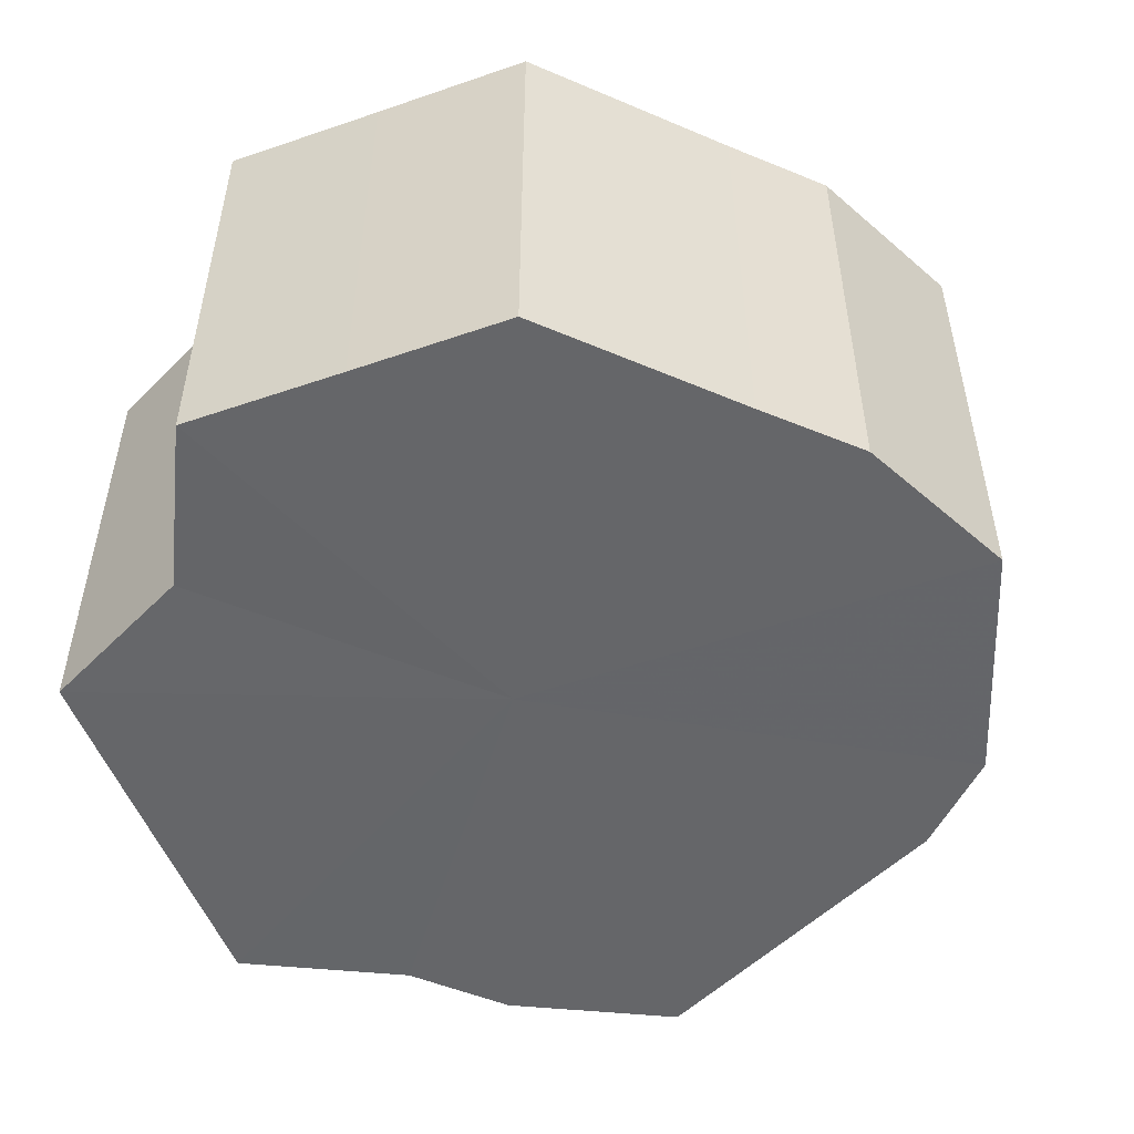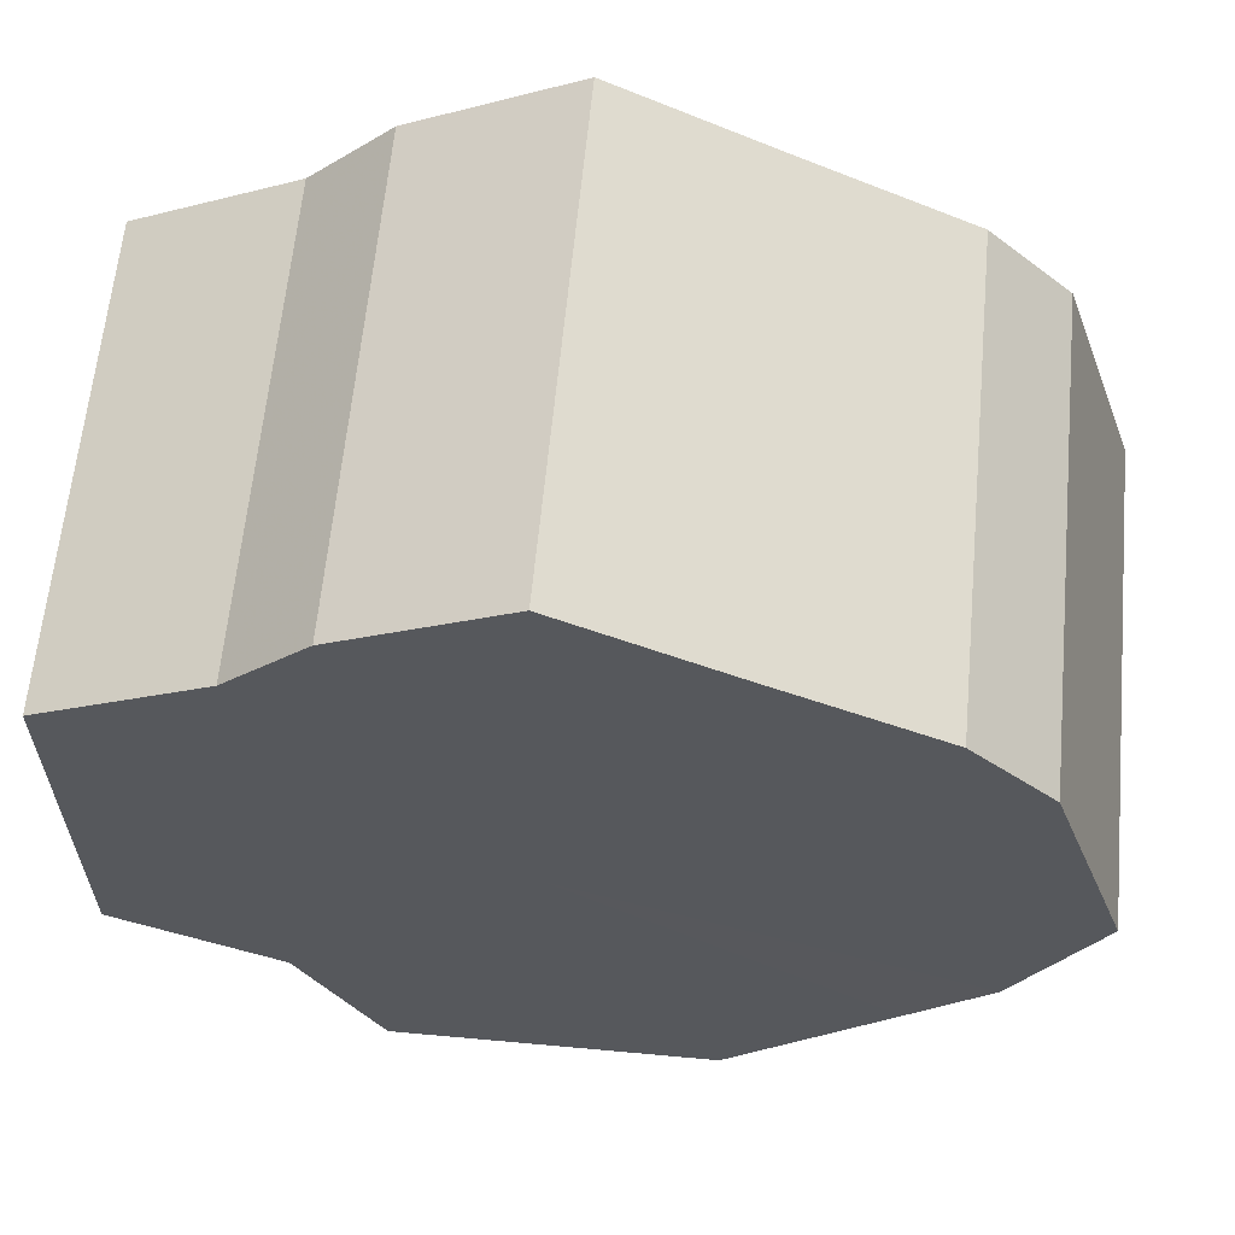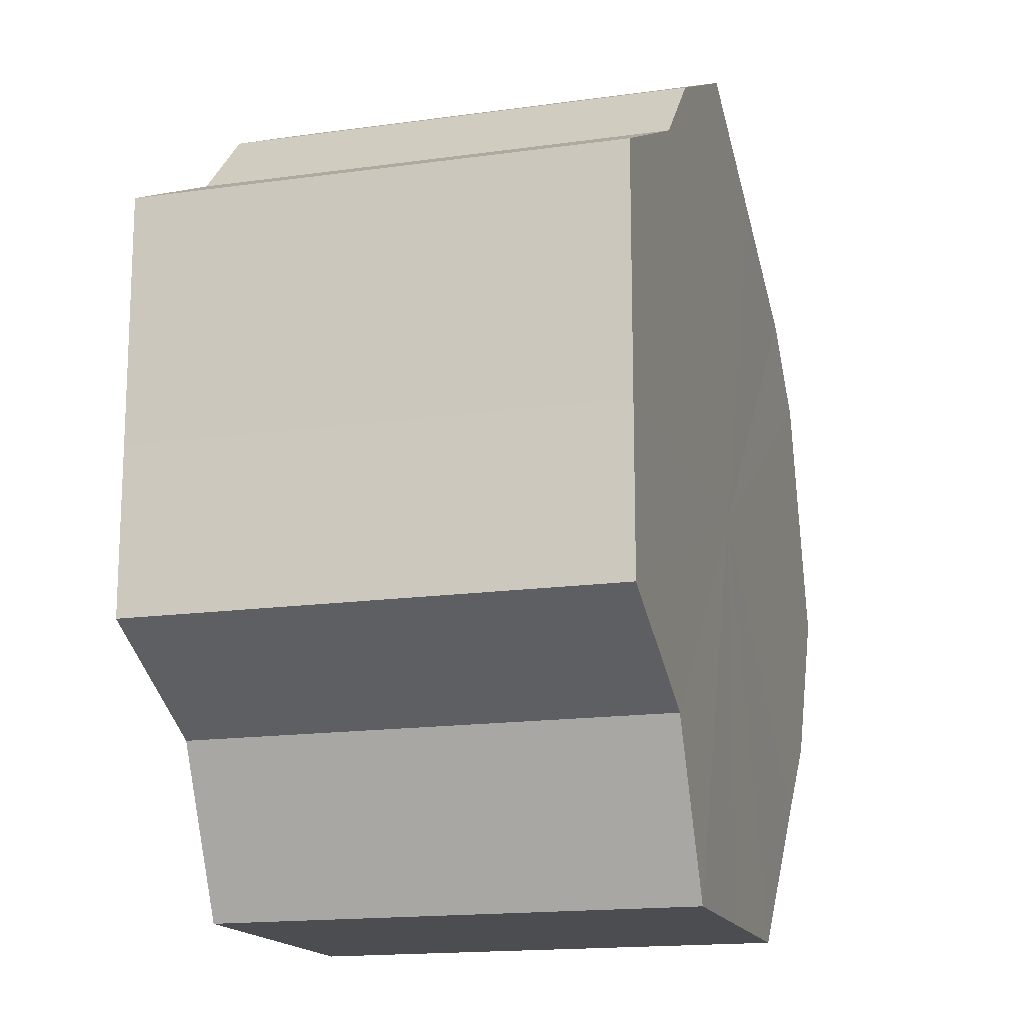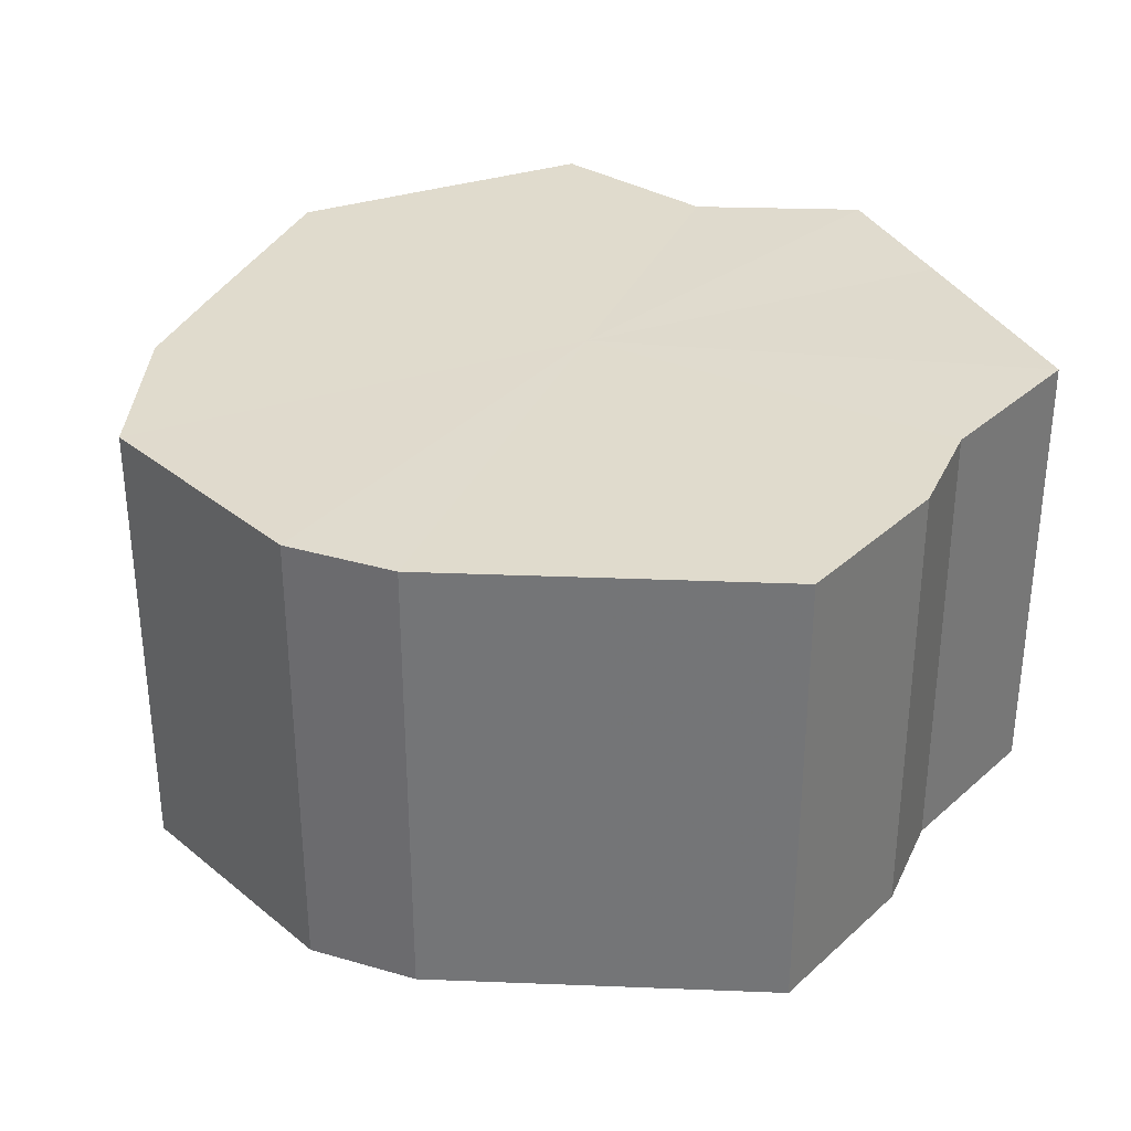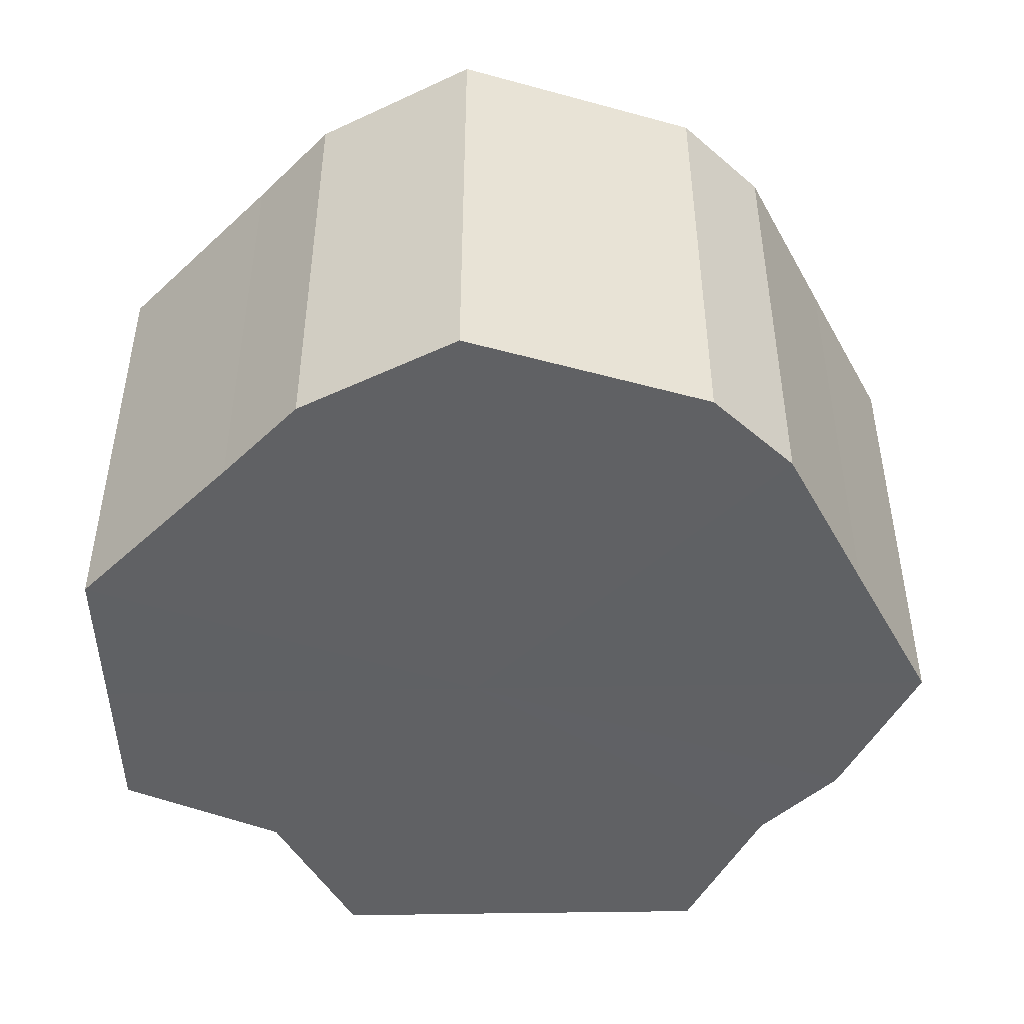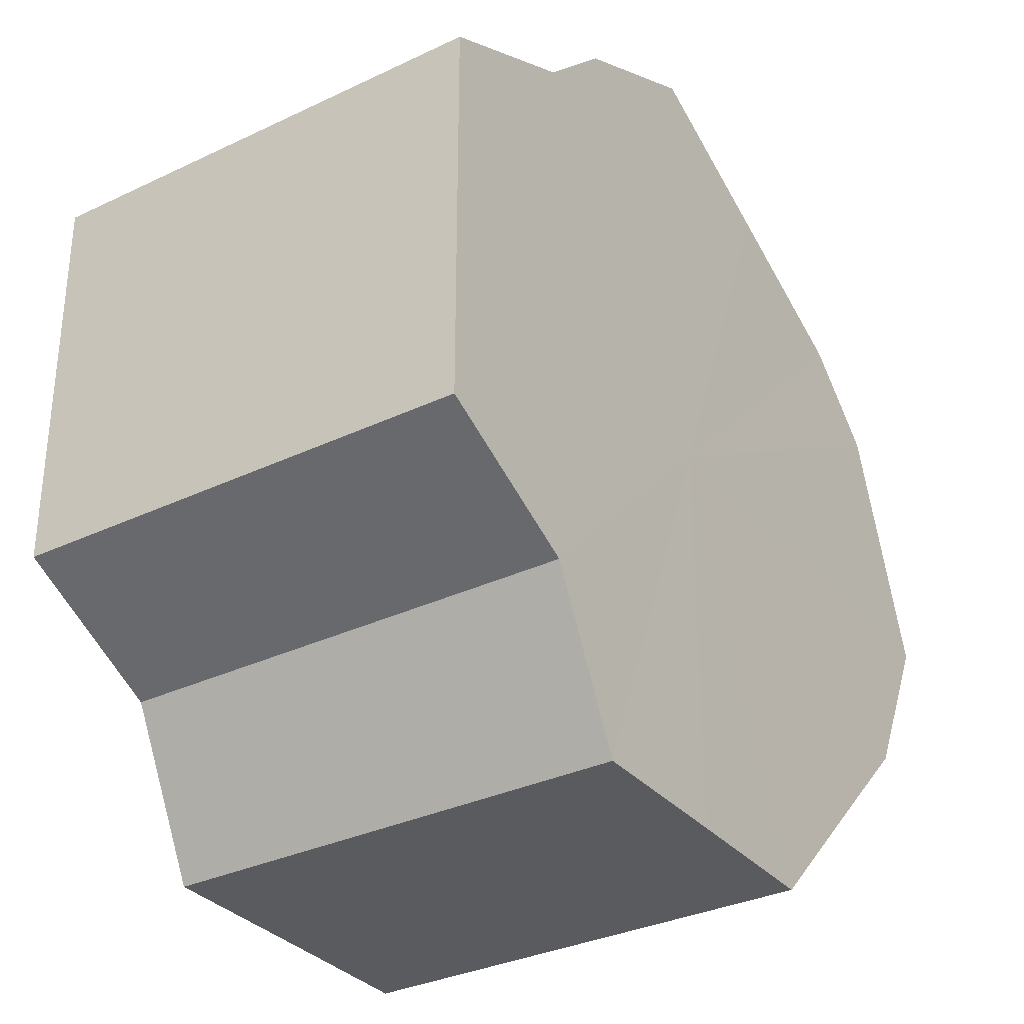
<metadata>
{"format":"obj","ext":"obj","renderer":"f3d","projection":"perspective","resolution":1024,"background":"white","views":[{"elev":-51.8,"azim":20.5,"up":"+Z"},{"elev":61.8,"azim":5.3,"up":"+Y"},{"elev":-16.0,"azim":-73.8,"up":"+Y"},{"elev":33.2,"azim":156.4,"up":"+Z"},{"elev":-46.9,"azim":91.2,"up":"+Z"},{"elev":-32.6,"azim":-56.4,"up":"+Y"}]}
</metadata>
<code>
o 15410
v 2221 1869 14.32
v 2221 1869 14.32
v 2221 1869 14.38
v 2221 1869 14.32
v 2221 1869 14.38
v 2221 1869 14.32
v 2221 1869 14.38
v 2221 1869 14.32
v 2221 1869 14.38
v 2221 1869 14.32
v 2221 1869 14.38
v 2221 1869 14.32
v 2221 1869 14.38
v 2221 1869 14.32
v 2221 1869 14.38
v 2221 1869 14.32
v 2221 1869 14.38
v 2221 1869 14.32
v 2221 1869 14.38
v 2221 1869 14.32
v 2221 1869 14.38
v 2221 1869 14.32
v 2221 1869 14.38
v 2221 1869 14.32
v 2221 1869 14.38
v 2221 1869 14.32
v 2221 1869 14.38
v 2221 1869 14.32
v 2221 1869 14.38
v 2221 1869 14.32
v 2221 1869 14.38
v 2221 1869 14.38
v 2221 1869 14.38
v 2221 1869 14.32
v 2221 1869 14.38
v 2221 1869 14.32
v 2221 1869 14.38
v 2221 1869 14.38
v 2221 1869 14.32
v 2221 1869 14.38
v 2221 1869 14.32
v 2221 1869 14.32
v 2221 1869 14.38
v 2221 1869 14.38
v 2221 1869 14.32
v 2221 1869 14.38
v 2221 1869 14.32
v 2221 1869 14.32
v 2221 1869 14.38
v 2221 1869 14.38
v 2221 1869 14.32
v 2221 1869 14.38
v 2221 1869 14.32
v 2221 1869 14.32
v 2221 1869 14.38
v 2221 1869 14.38
v 2221 1869 14.32
v 2221 1869 14.38
v 2221 1869 14.32
v 2221 1869 14.32
v 2221 1869 14.38
v 2221 1869 14.38
v 2221 1869 14.32
v 2221 1869 14.32
v 2221 1869 14.32
v 2221 1869 14.32
v 2221 1869 14.32
v 2221 1869 14.32
v 2221 1869 14.32
v 2221 1869 14.32
v 2221 1869 14.32
v 2221 1869 14.32
v 2221 1869 14.32
v 2221 1869 14.32
v 2221 1869 14.32
v 2221 1869 14.32
v 2221 1869 14.32
v 2221 1869 14.32
v 2221 1869 14.32
v 2221 1869 14.32
v 2221 1869 14.32
v 2221 1869 14.38
v 2221 1869 14.38
v 2221 1869 14.38
v 2221 1869 14.38
v 2221 1869 14.38
v 2221 1869 14.38
v 2221 1869 14.38
v 2221 1869 14.38
v 2221 1869 14.38
v 2221 1869 14.38
v 2221 1869 14.38
v 2221 1869 14.38
v 2221 1869 14.38
v 2221 1869 14.38
v 2221 1869 14.38
v 2221 1869 14.38
v 2221 1869 14.38
f 1 2 3
f 2 4 5
f 6 1 7
f 4 8 9
f 10 6 11
f 8 12 13
f 14 10 15
f 12 16 17
f 18 14 19
f 16 20 21
f 22 18 23
f 20 24 25
f 26 22 27
f 24 28 29
f 30 26 31
f 28 30 32
f 33 34 35
f 35 36 37
f 38 39 33
f 40 41 38
f 37 42 43
f 44 45 40
f 46 47 44
f 43 48 49
f 50 51 46
f 52 53 50
f 49 54 55
f 56 57 52
f 58 59 56
f 55 60 61
f 62 63 58
f 61 64 62
f 65 66 67
f 65 68 66
f 65 67 69
f 65 70 68
f 65 69 71
f 65 72 70
f 65 71 73
f 65 74 72
f 65 73 75
f 65 76 74
f 65 75 77
f 65 78 76
f 65 77 79
f 65 80 78
f 65 79 81
f 65 81 80
f 82 83 84
f 82 85 83
f 82 84 86
f 82 87 85
f 82 86 88
f 82 89 87
f 82 88 90
f 82 91 89
f 82 90 92
f 82 93 91
f 82 92 94
f 82 95 93
f 82 94 96
f 82 97 95
f 82 96 98
f 82 98 97

</code>
